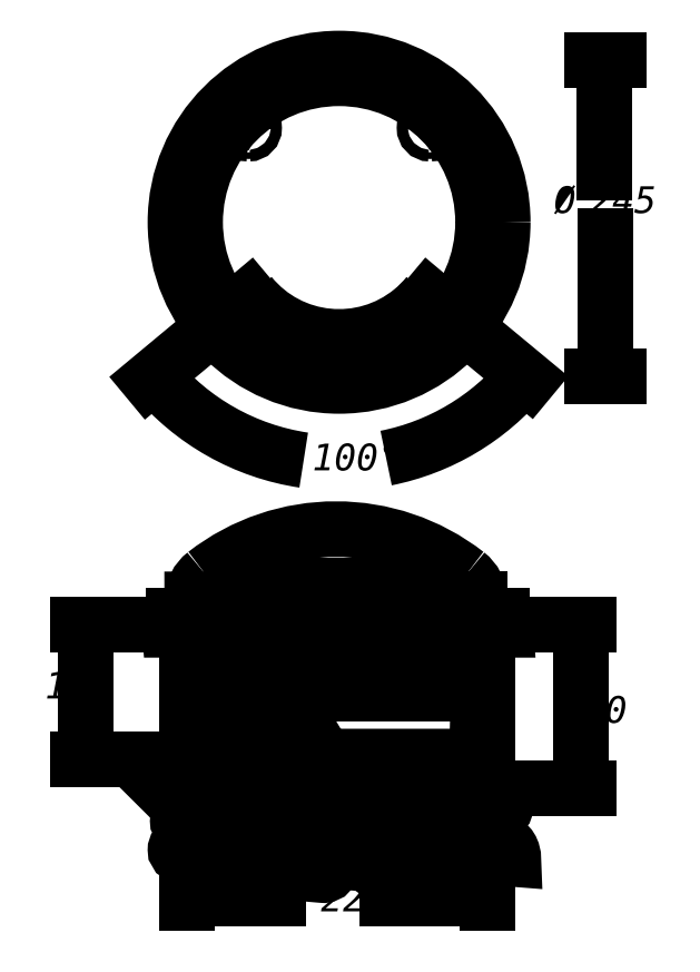
<metadata>
{"format":"dxf","ext":"dxf","renderer":"ezdxf+matplotlib","layout":"modelspace","background":"white","min_lineweight":24,"dpi":150}
</metadata>
<code>
0
SECTION
2
ENTITIES
0
INSERT
8
LIVELLO_1
2
AI9-BLK1
10
95.33
20
136.7
30
0
0
ENDSEC
0
EOF

</code>
